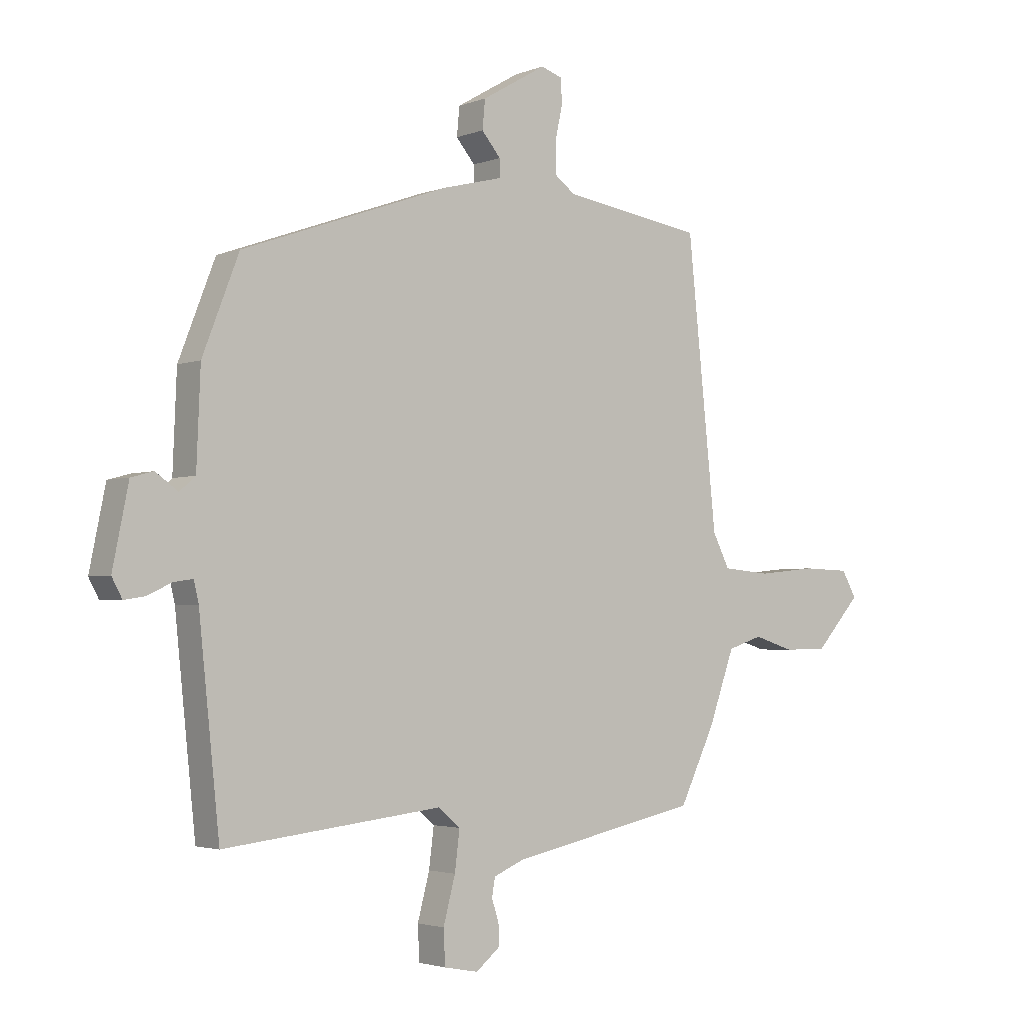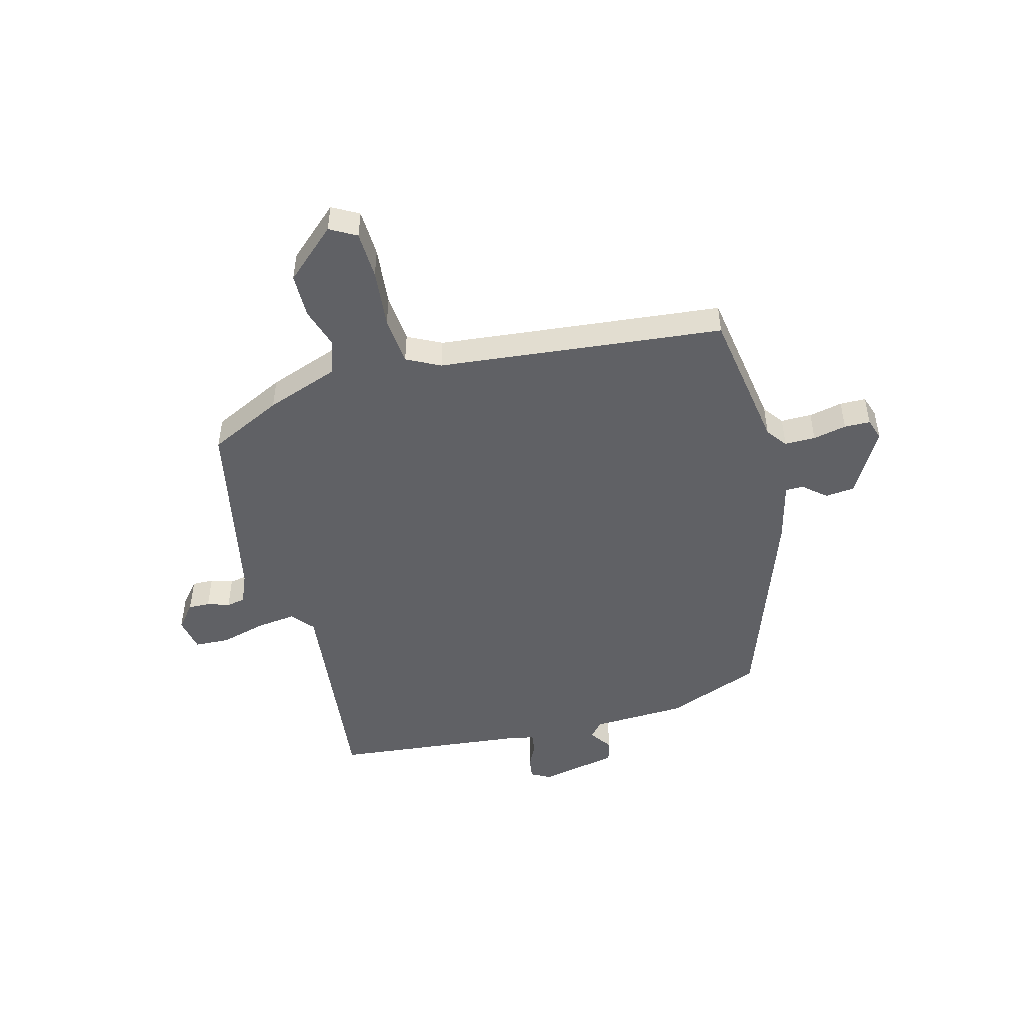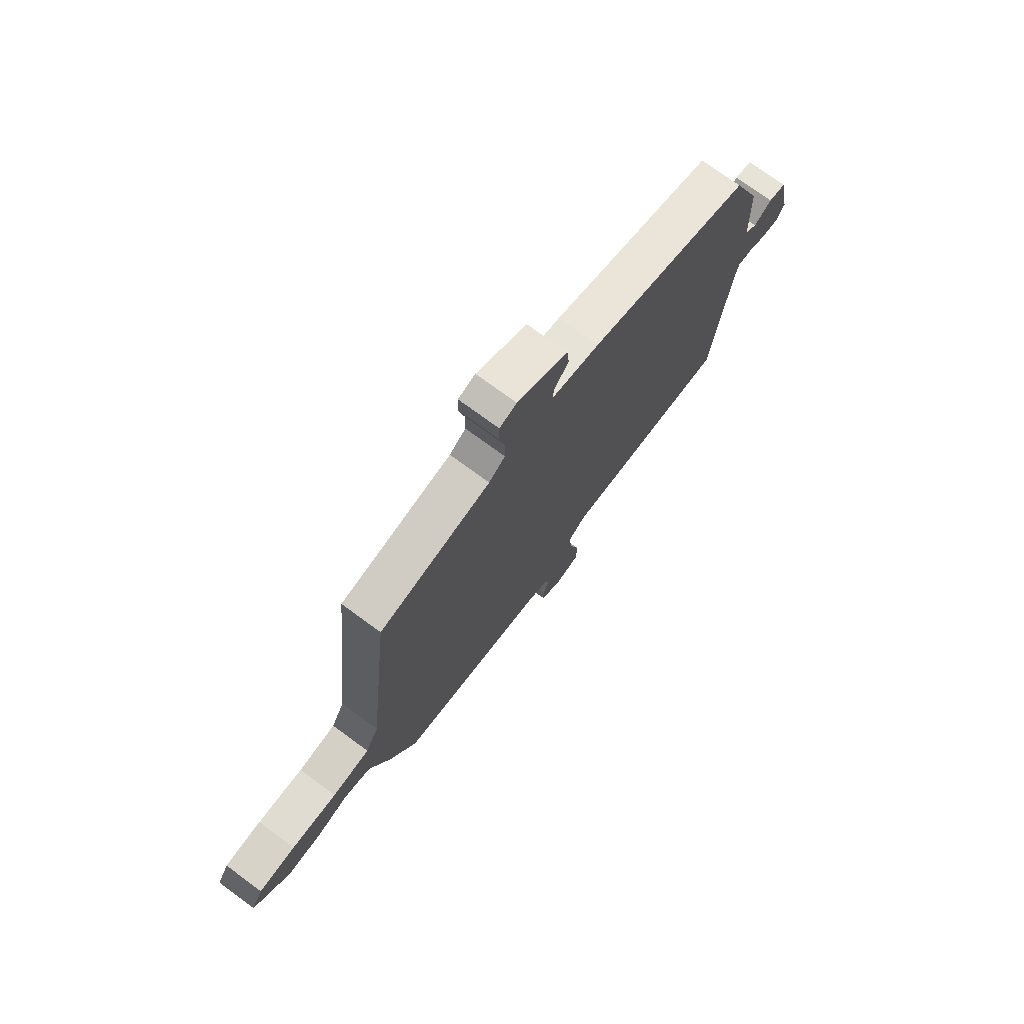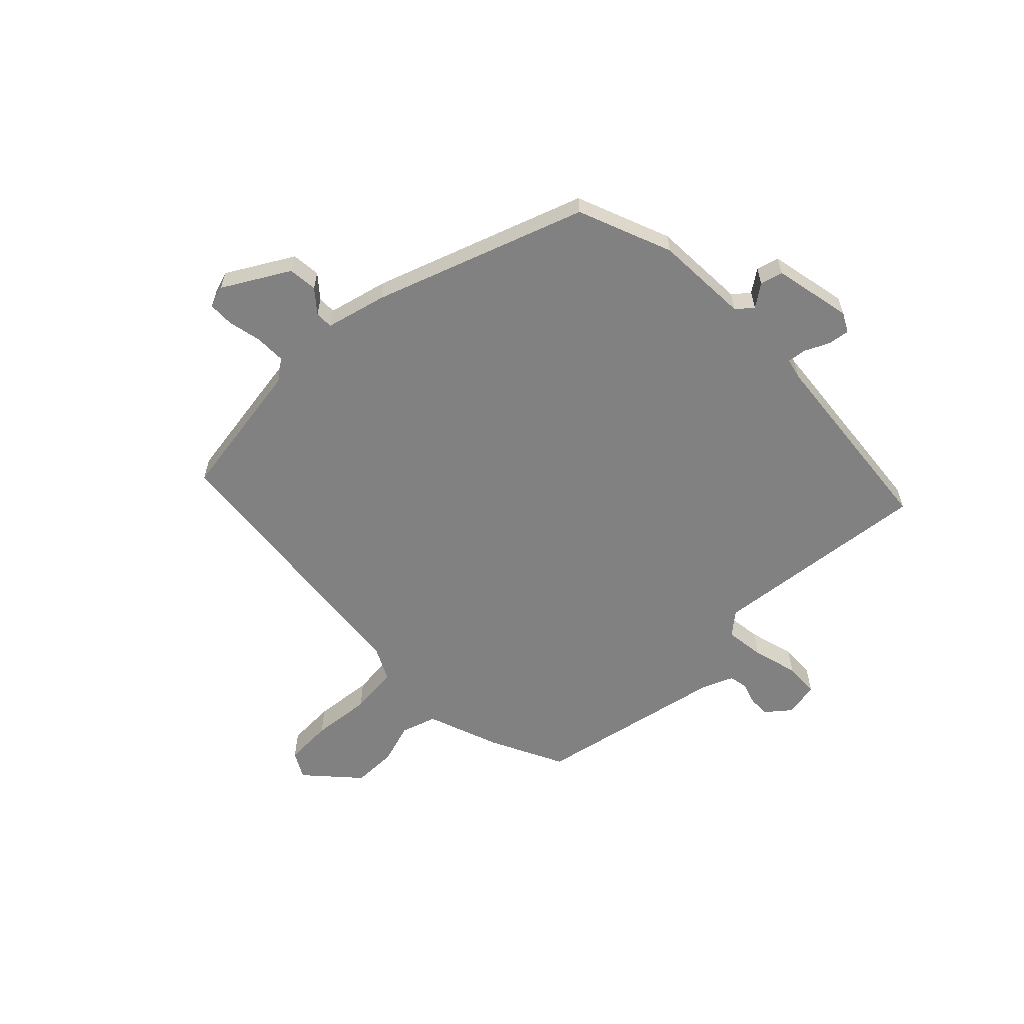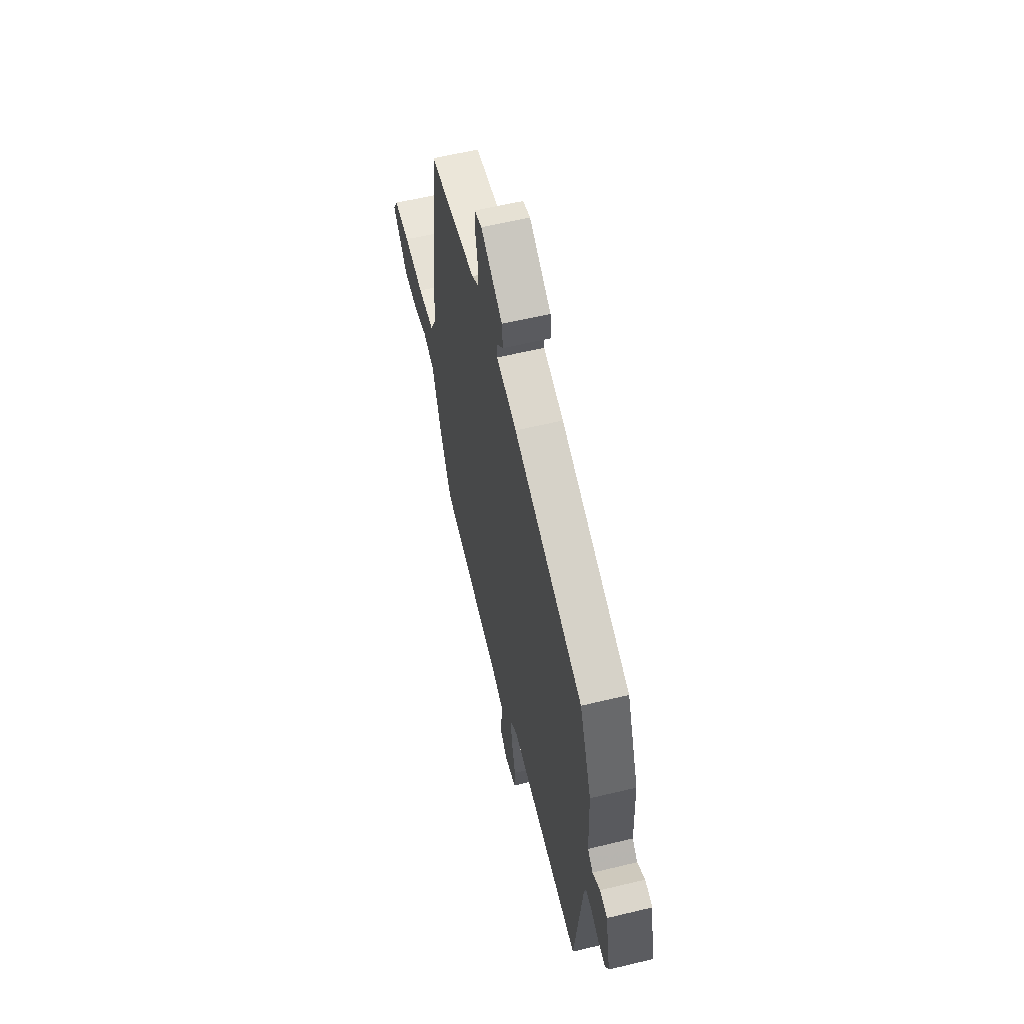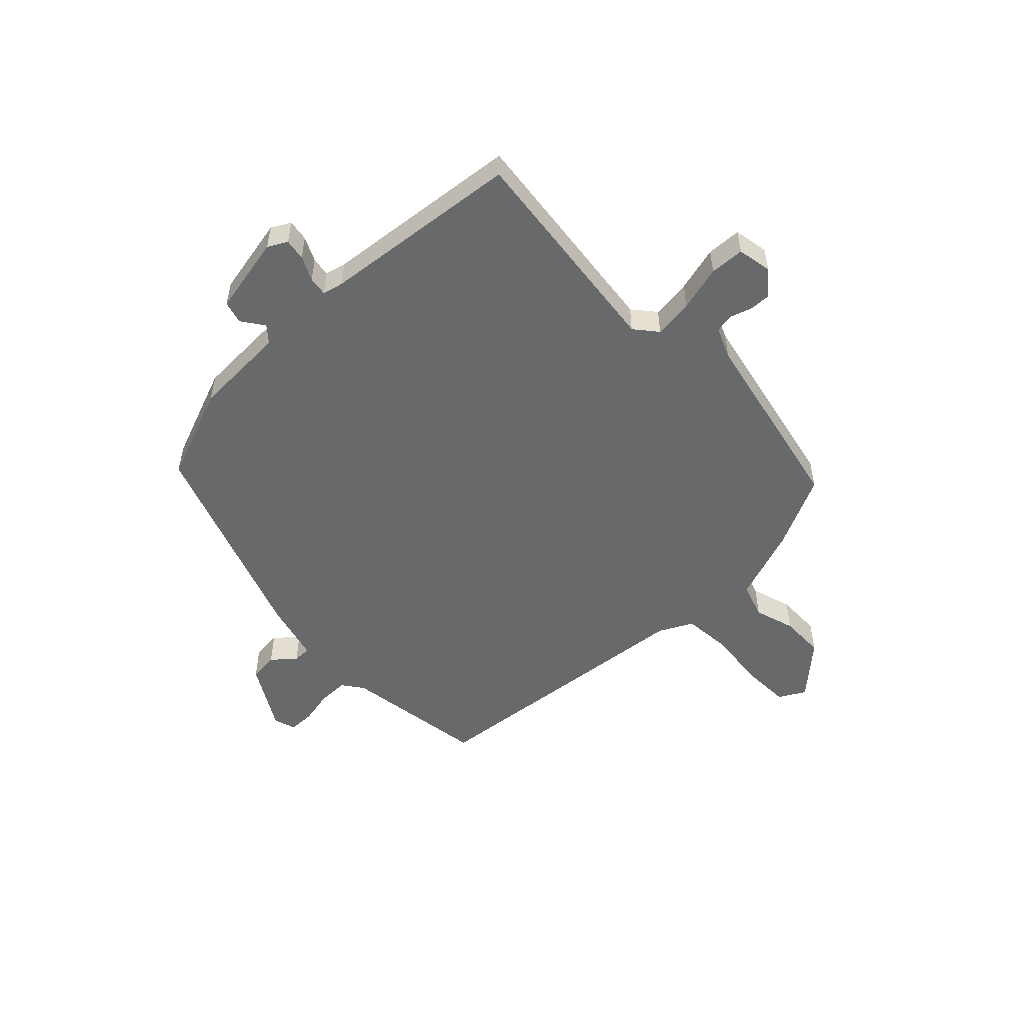
<metadata>
{"format":"obj","ext":"obj","renderer":"f3d","projection":"perspective","resolution":1024,"background":"white","views":[{"elev":-2.8,"azim":142.3,"up":"+Z"},{"elev":-48.3,"azim":-75.1,"up":"+Y"},{"elev":74.6,"azim":-53.7,"up":"+Z"},{"elev":-60.4,"azim":44.5,"up":"+Y"},{"elev":59.6,"azim":76.1,"up":"+Z"},{"elev":-52.6,"azim":133.8,"up":"+Y"}]}
</metadata>
<code>
v 0.49 0.07 -0.502
v 0.089 0.07 -0.457
v 0.048 0.07 -0.491
v 0.057 0.07 -0.563
v 0.079 0.07 -0.646
v 0.076 0.07 -0.709
v 0.013 0.07 -0.721
v -0.031 0.07 -0.685
v -0.03 0.07 -0.646
v -0.017 0.07 -0.606
v -0.023 0.07 -0.572
v -0.08 0.07 -0.548
v -0.427 0.07 -0.476
v -0.492 0.07 -0.342
v -0.54 0.07 -0.209
v -0.604 0.07 -0.188
v -0.678 0.07 -0.211
v -0.759 0.07 -0.21
v -0.843 0.07 -0.117
v -0.816 0.07 -0.069
v -0.729 0.07 -0.066
v -0.621 0.07 -0.077
v -0.532 0.07 -0.069
v -0.501 0.07 -0.008
v -0.447 0.07 0.51
v -0.187 0.07 0.55
v -0.149 0.07 0.578
v -0.149 0.07 0.634
v -0.162 0.07 0.695
v -0.161 0.07 0.742
v -0.121 0.07 0.755
v -0.002 0.07 0.686
v 0.003 0.07 0.633
v -0.032 0.07 0.592
v -0.032 0.07 0.559
v 0.078 0.07 0.531
v 0.46 0.07 0.395
v 0.527 0.07 0.223
v 0.534 0.07 0.051
v 0.563 0.07 0.026
v 0.604 0.07 0.055
v 0.645 0.07 0.044
v 0.674 0.07 -0.099
v 0.655 0.07 -0.134
v 0.616 0.07 -0.128
v 0.572 0.07 -0.107
v 0.537 0.07 -0.102
v 0.528 0.07 -0.14
v 0.49 0 -0.502
v 0.089 0 -0.457
v 0.048 0 -0.491
v 0.057 0 -0.563
v 0.079 0 -0.646
v 0.076 0 -0.709
v 0.013 0 -0.721
v -0.031 0 -0.685
v -0.03 0 -0.646
v -0.017 0 -0.606
v -0.023 0 -0.572
v -0.08 0 -0.548
v -0.427 0 -0.476
v -0.492 0 -0.342
v -0.54 0 -0.209
v -0.604 0 -0.188
v -0.678 0 -0.211
v -0.759 0 -0.21
v -0.843 0 -0.117
v -0.816 0 -0.069
v -0.729 0 -0.066
v -0.621 0 -0.077
v -0.532 0 -0.069
v -0.501 0 -0.008
v -0.447 0 0.51
v -0.187 0 0.55
v -0.149 0 0.578
v -0.149 0 0.634
v -0.162 0 0.695
v -0.161 0 0.742
v -0.121 0 0.755
v -0.002 0 0.686
v 0.003 0 0.633
v -0.032 0 0.592
v -0.032 0 0.559
v 0.078 0 0.531
v 0.46 0 0.395
v 0.527 0 0.223
v 0.534 0 0.051
v 0.563 0 0.026
v 0.604 0 0.055
v 0.645 0 0.044
v 0.674 0 -0.099
v 0.655 0 -0.134
v 0.616 0 -0.128
v 0.572 0 -0.107
v 0.537 0 -0.102
v 0.528 0 -0.14
f 43 44 45 46
f 43 46 47
f 40 41 42 43
f 39 40 43 47
f 38 39 47 48
f 35 36 37 38
f 31 32 33 34
f 31 34 35
f 28 29 30 31
f 27 28 31 35
f 26 27 35 38
f 24 25 26 38
f 19 20 21 22
f 19 22 23
f 16 17 18 19
f 16 19 23
f 15 16 23
f 12 13 14 15
f 11 12 15 23
f 7 8 9 10
f 7 10 11
f 4 5 6 7
f 3 4 7 11
f 38 48 1 2
f 24 38 2 3
f 3 11 23 24
f 94 93 92 91
f 95 94 91
f 91 90 89 88
f 95 91 88 87
f 96 95 87 86
f 86 85 84 83
f 82 81 80 79
f 83 82 79
f 79 78 77 76
f 83 79 76 75
f 86 83 75 74
f 86 74 73 72
f 70 69 68 67
f 71 70 67
f 67 66 65 64
f 71 67 64
f 71 64 63
f 63 62 61 60
f 71 63 60 59
f 58 57 56 55
f 59 58 55
f 55 54 53 52
f 59 55 52 51
f 50 49 96 86
f 51 50 86 72
f 72 71 59 51
f 1 49 50 2
f 2 50 51 3
f 3 51 52 4
f 4 52 53 5
f 5 53 54 6
f 6 54 55 7
f 7 55 56 8
f 8 56 57 9
f 9 57 58 10
f 10 58 59 11
f 11 59 60 12
f 12 60 61 13
f 13 61 62 14
f 14 62 63 15
f 15 63 64 16
f 16 64 65 17
f 17 65 66 18
f 18 66 67 19
f 19 67 68 20
f 20 68 69 21
f 21 69 70 22
f 22 70 71 23
f 23 71 72 24
f 24 72 73 25
f 25 73 74 26
f 26 74 75 27
f 27 75 76 28
f 28 76 77 29
f 29 77 78 30
f 30 78 79 31
f 31 79 80 32
f 32 80 81 33
f 33 81 82 34
f 34 82 83 35
f 35 83 84 36
f 36 84 85 37
f 37 85 86 38
f 38 86 87 39
f 39 87 88 40
f 40 88 89 41
f 41 89 90 42
f 42 90 91 43
f 43 91 92 44
f 44 92 93 45
f 45 93 94 46
f 46 94 95 47
f 47 95 96 48
f 48 96 49 1

</code>
